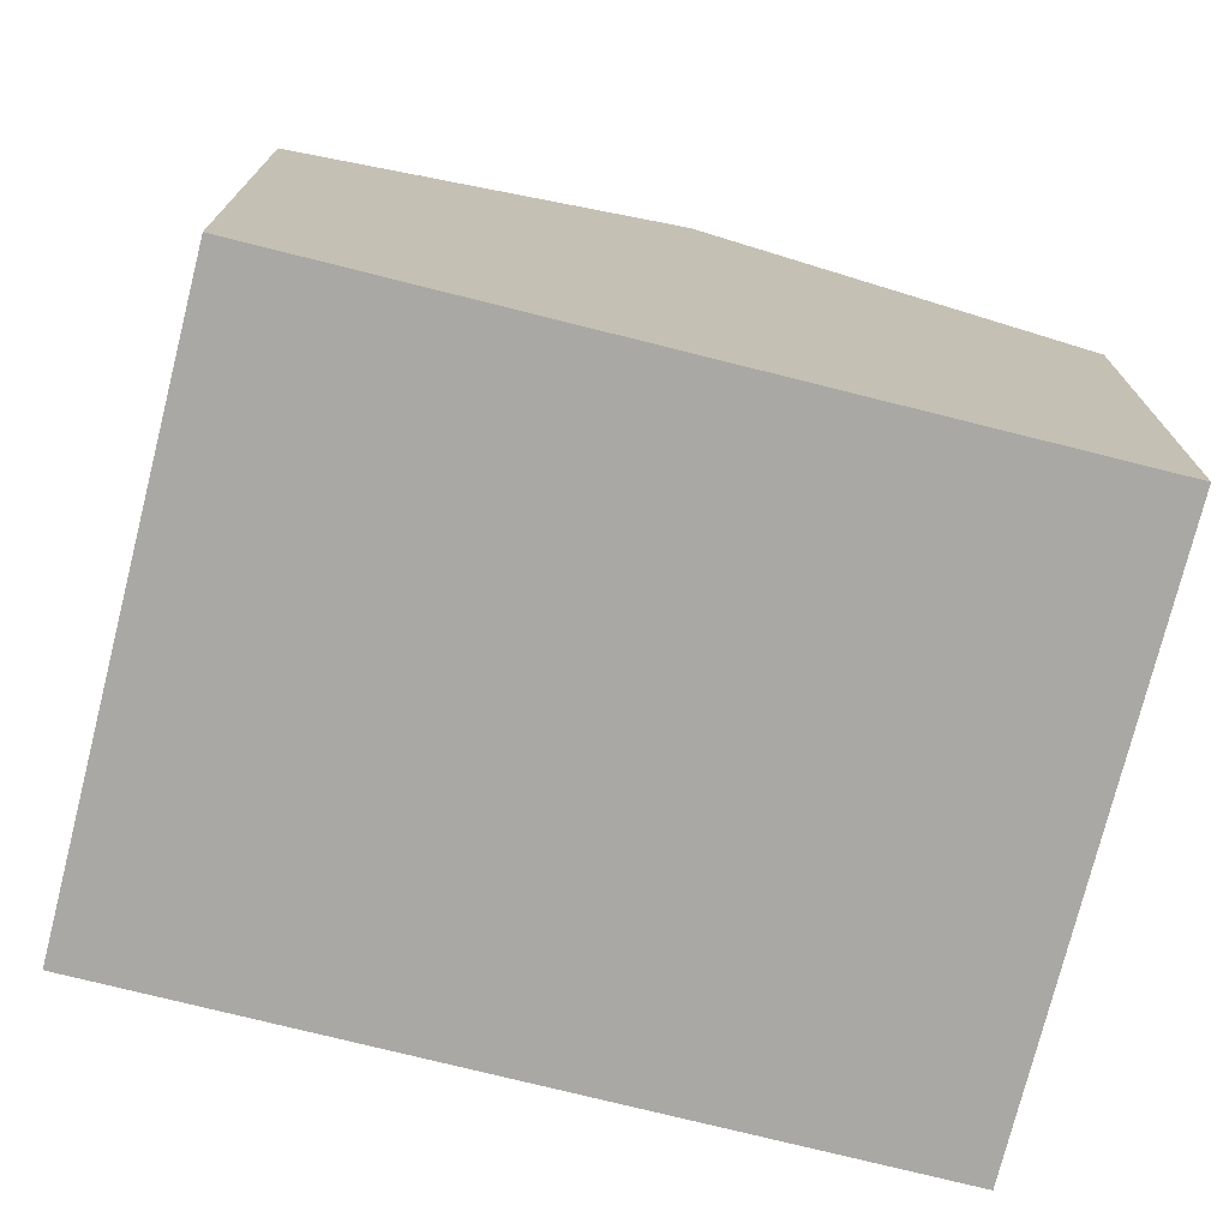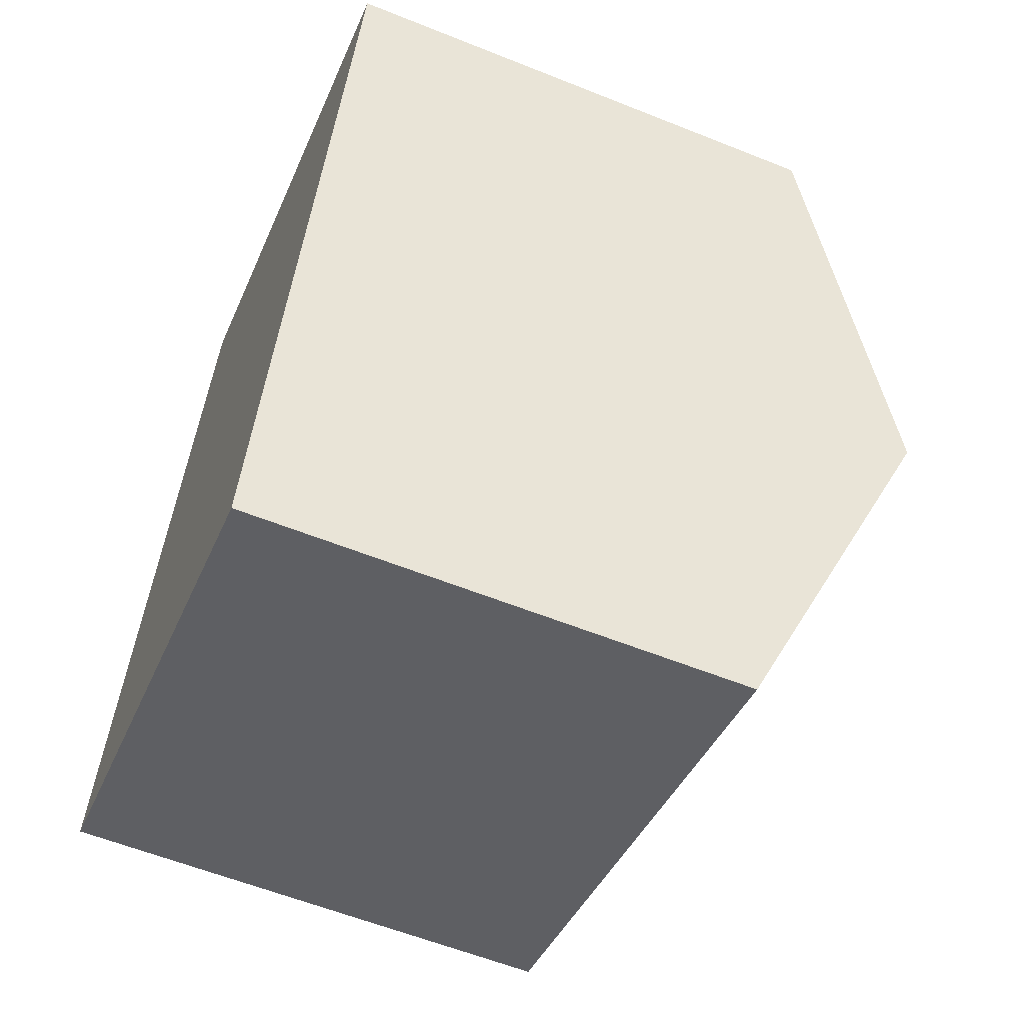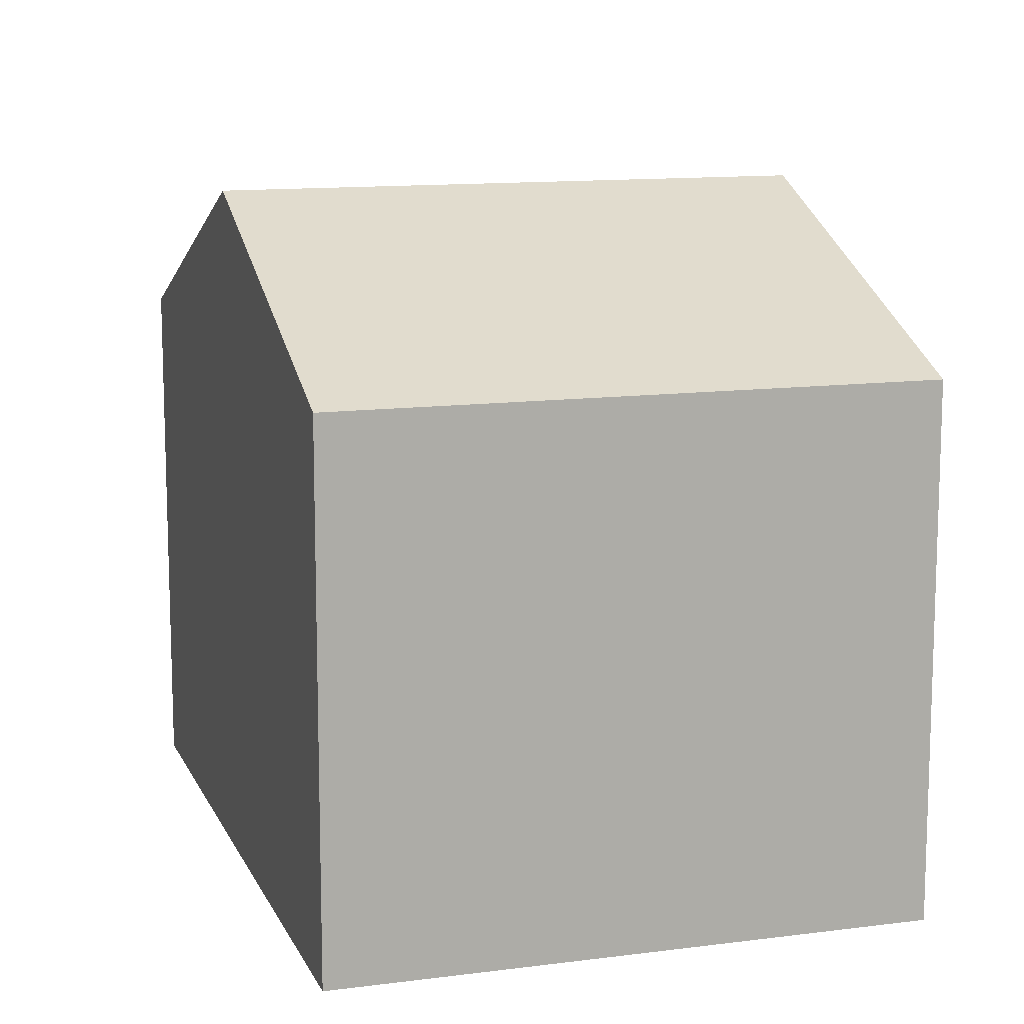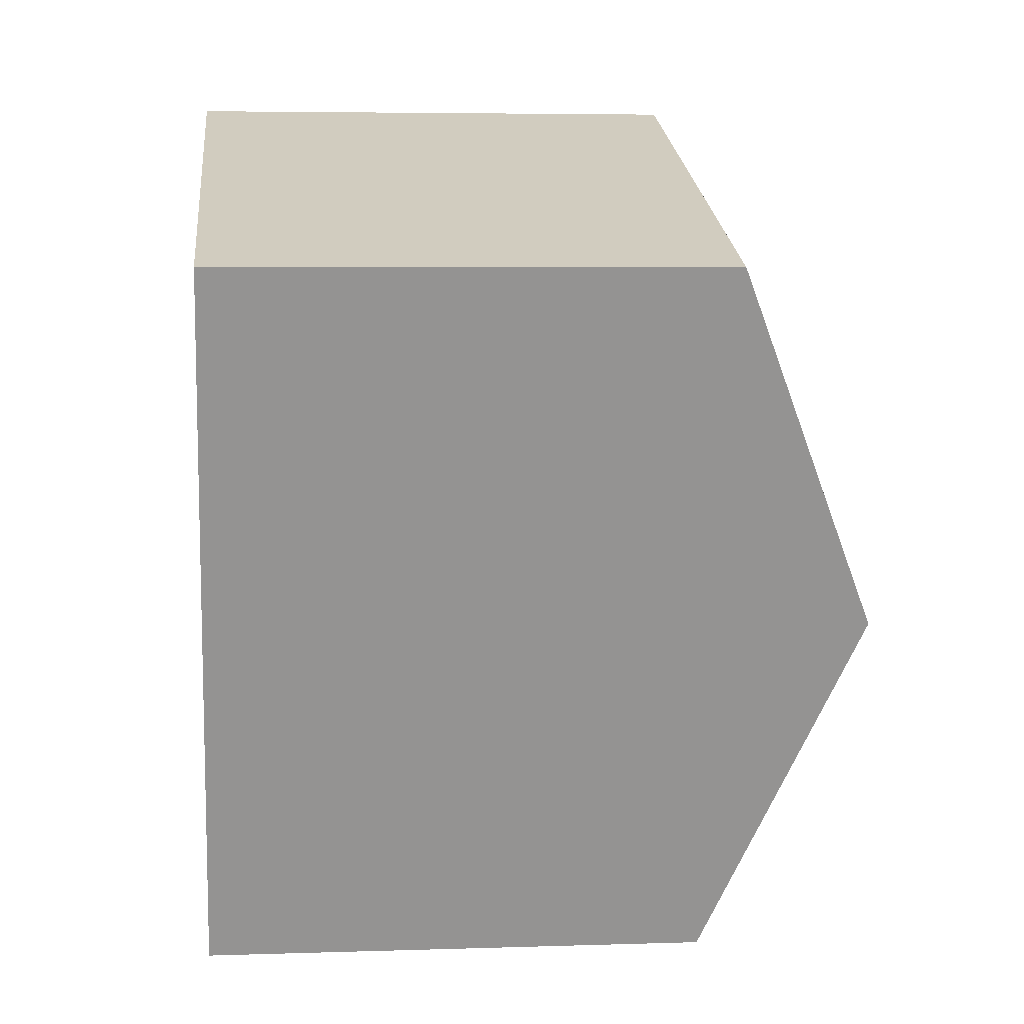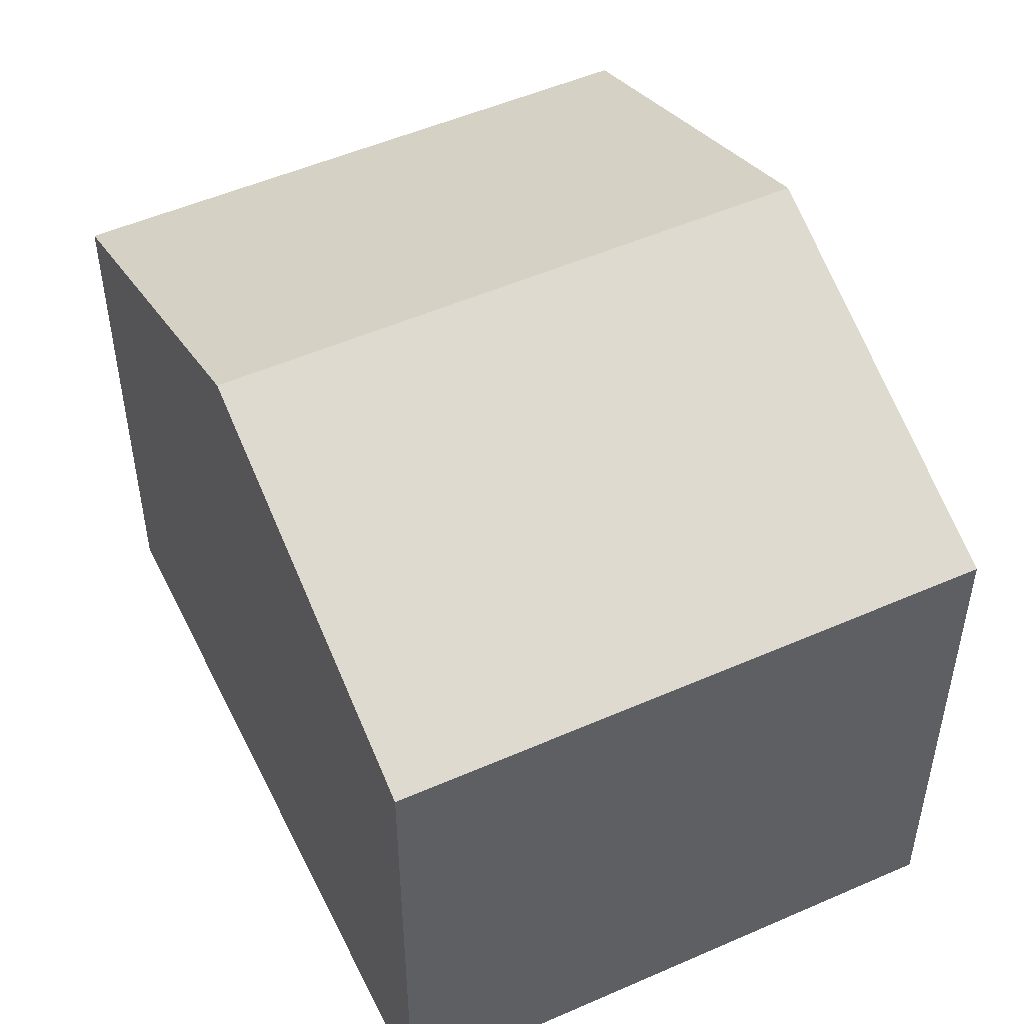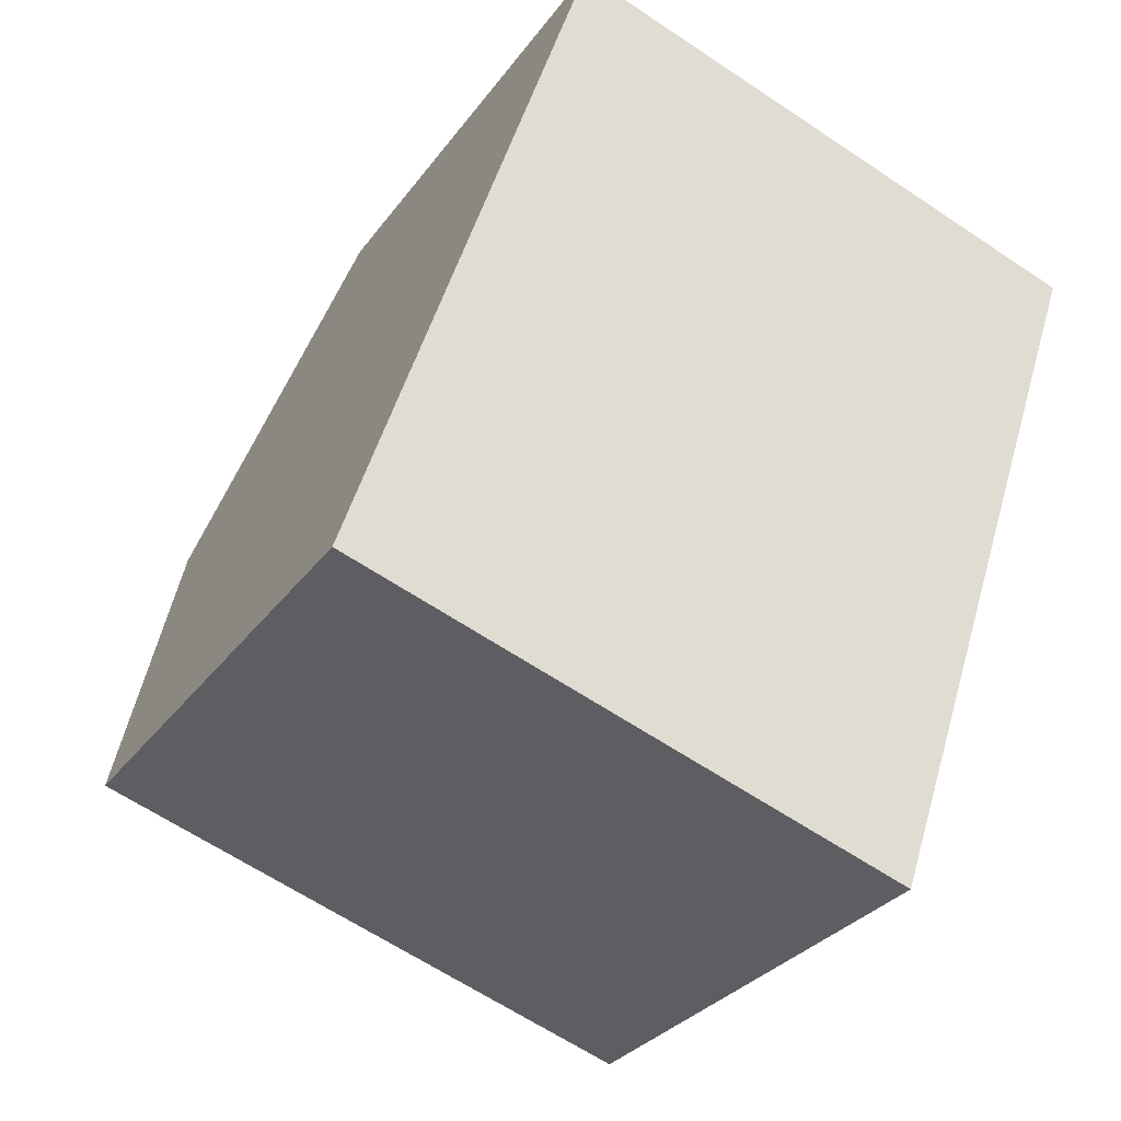
<metadata>
{"format":"obj","ext":"obj","renderer":"f3d","projection":"perspective","resolution":1024,"background":"white","views":[{"elev":-74.9,"azim":-85.7,"up":"+Y"},{"elev":-59.1,"azim":67.6,"up":"+Z"},{"elev":12.3,"azim":-178.8,"up":"+Y"},{"elev":5.2,"azim":84.2,"up":"+Z"},{"elev":51.1,"azim":-7.2,"up":"+Y"},{"elev":-29.9,"azim":-29.0,"up":"+Z"}]}
</metadata>
<code>
v  1.625 9.159 4.89
v  10.8 7.072 7.27
v  9.179 9.159 2.38
v  5.674 7.073 8.974
v  3.249 7.073 9.78
v  7.554 7.073 -2.509
v  0 7.072 4.33e-16
v  0 0 0
v  1.625 -2.994e-16 4.89
v  3.249 -5.989e-16 9.78
v  10.8 -4.452e-16 7.27
v  5.674 -5.495e-16 8.974
v  9.179 -1.457e-16 2.38
v  7.554 1.536e-16 -2.509
g defaultobject
f 1 2 3
f 2 1 4
f 4 1 5
f 6 1 3
f 1 6 7
f 8 1 7
f 1 8 5
f 5 8 9
f 5 9 10
f 10 4 5
f 4 10 2
f 2 10 11
f 11 10 12
f 11 3 2
f 3 11 6
f 6 11 13
f 6 13 14
f 14 7 6
f 7 14 8
f 9 12 10
f 12 9 11
f 11 9 8
f 11 8 14
f 11 14 13

</code>
